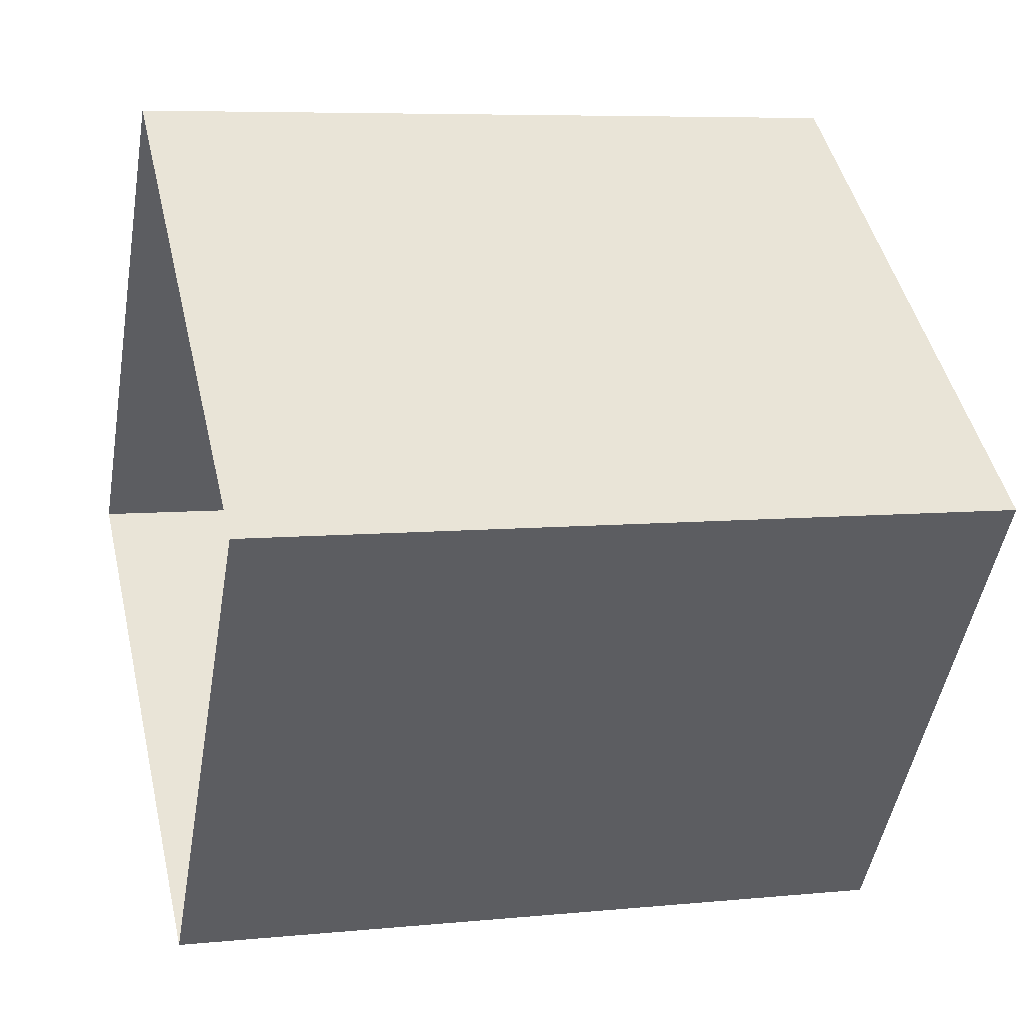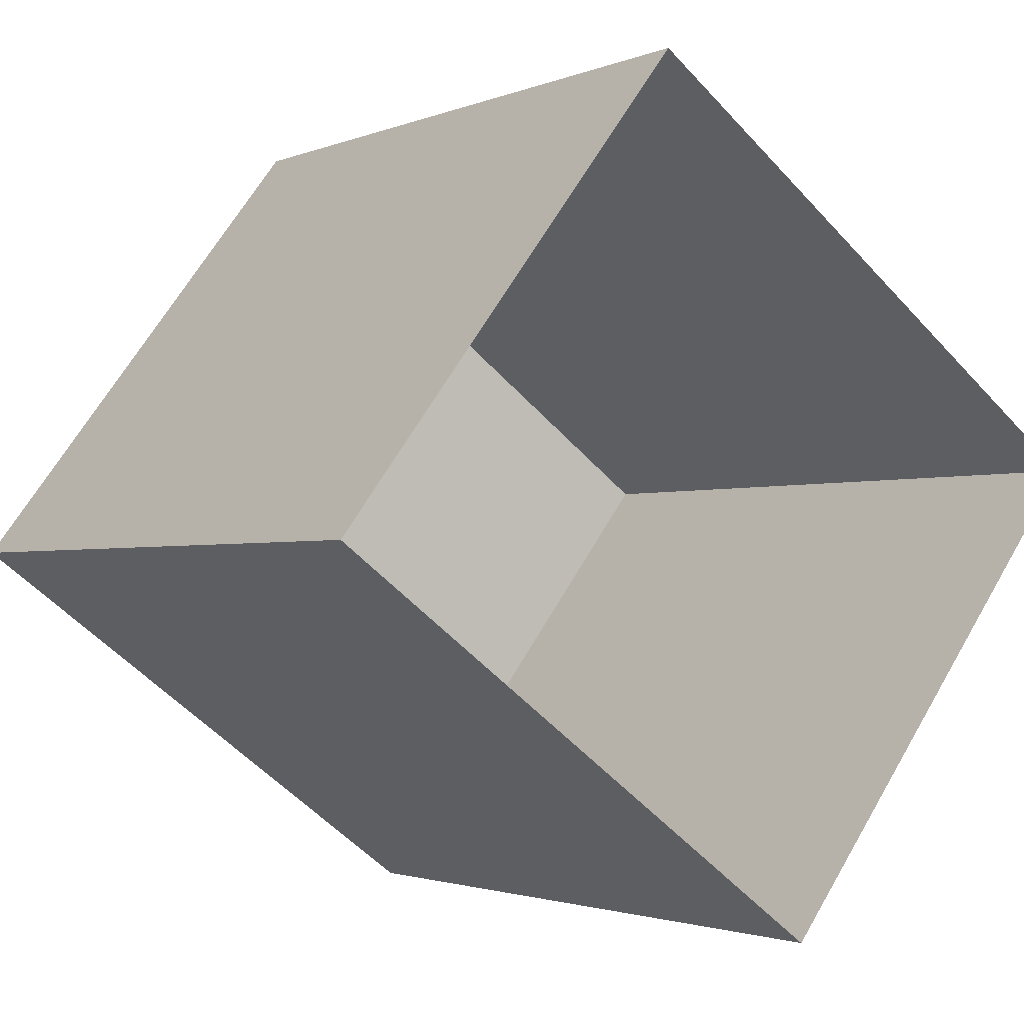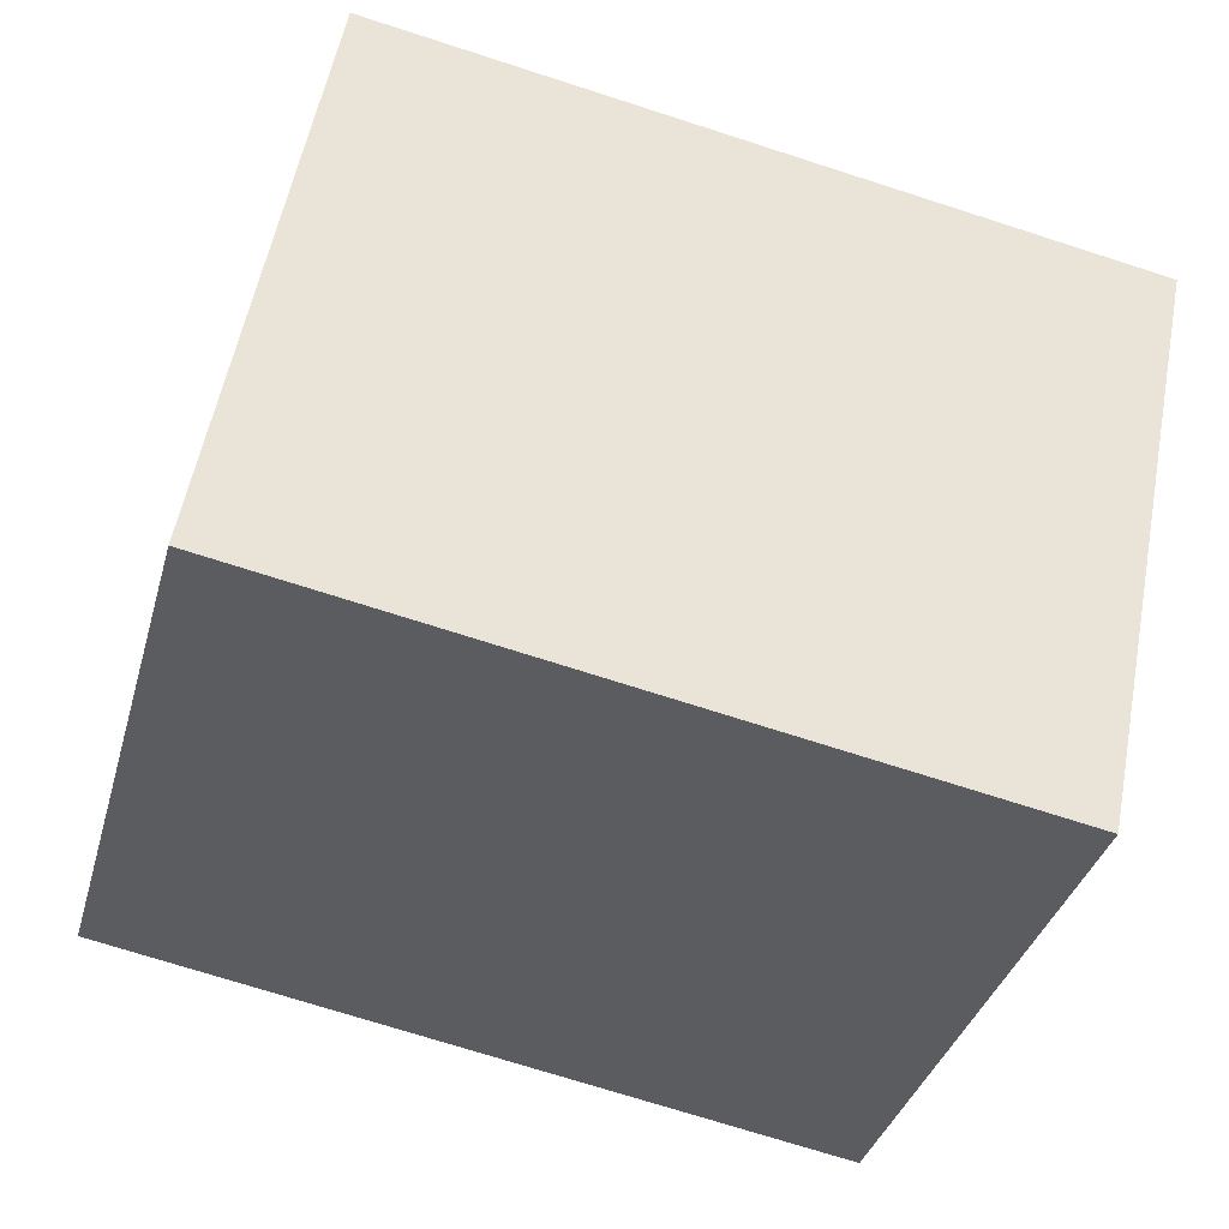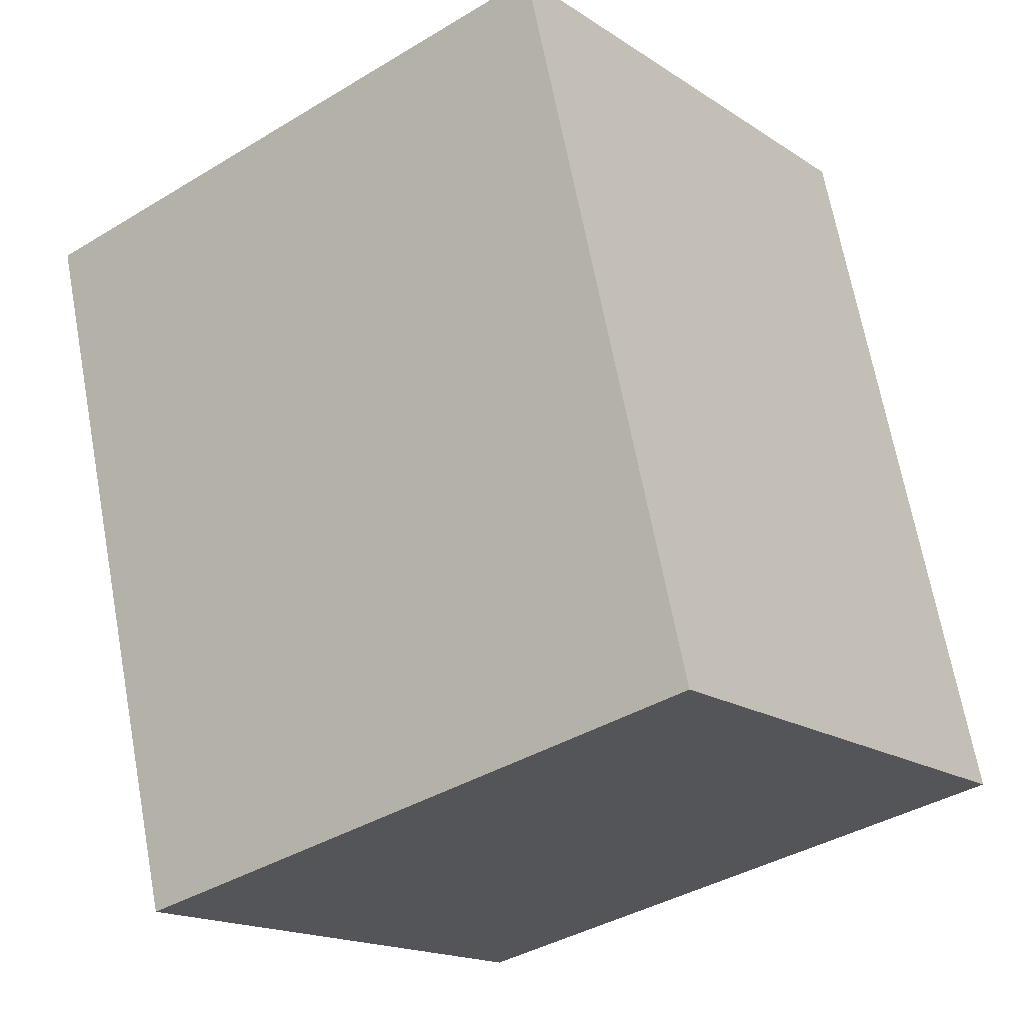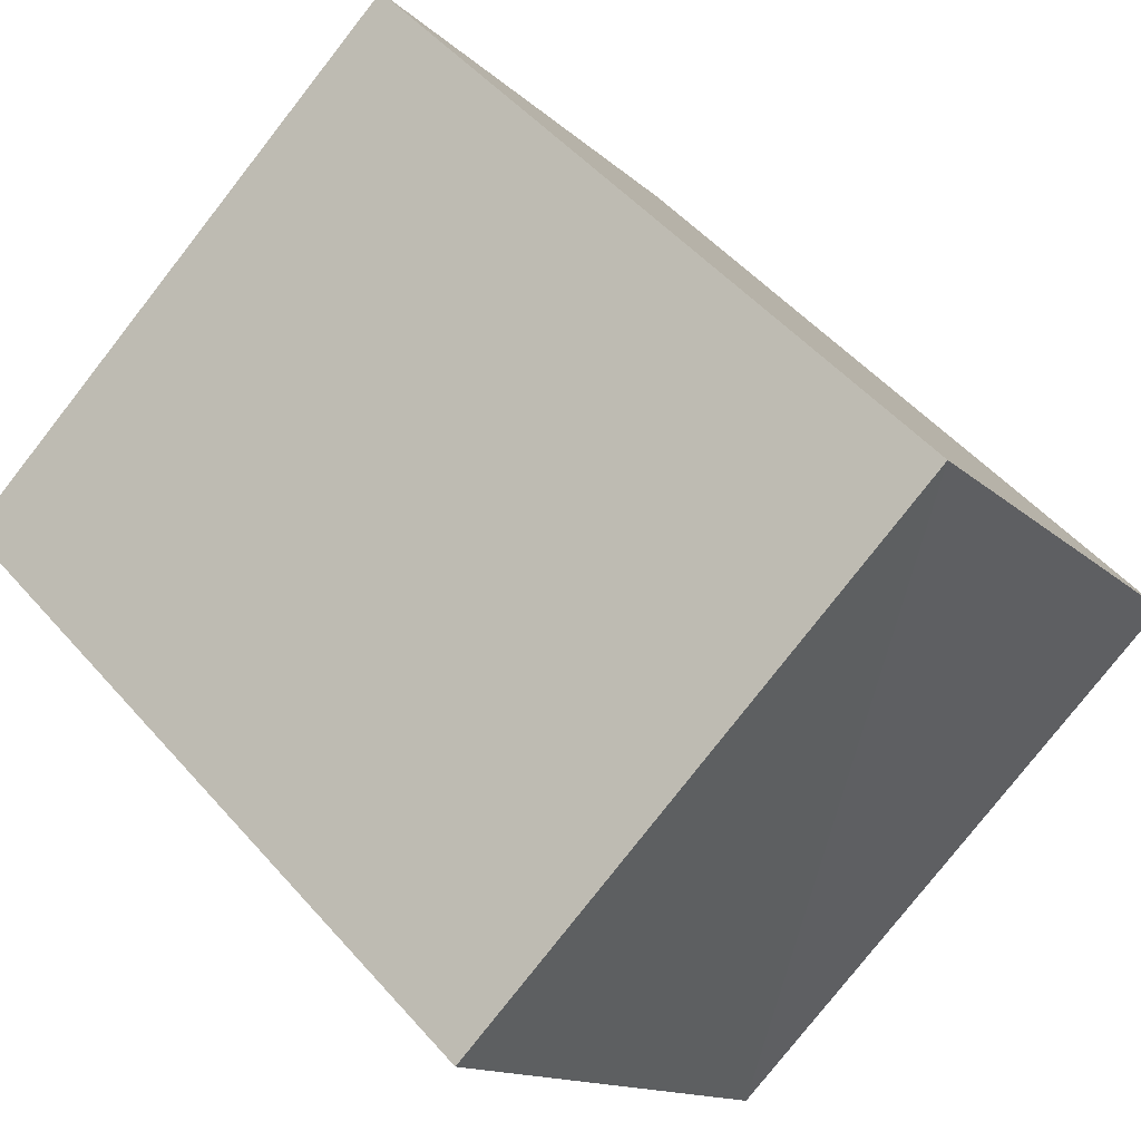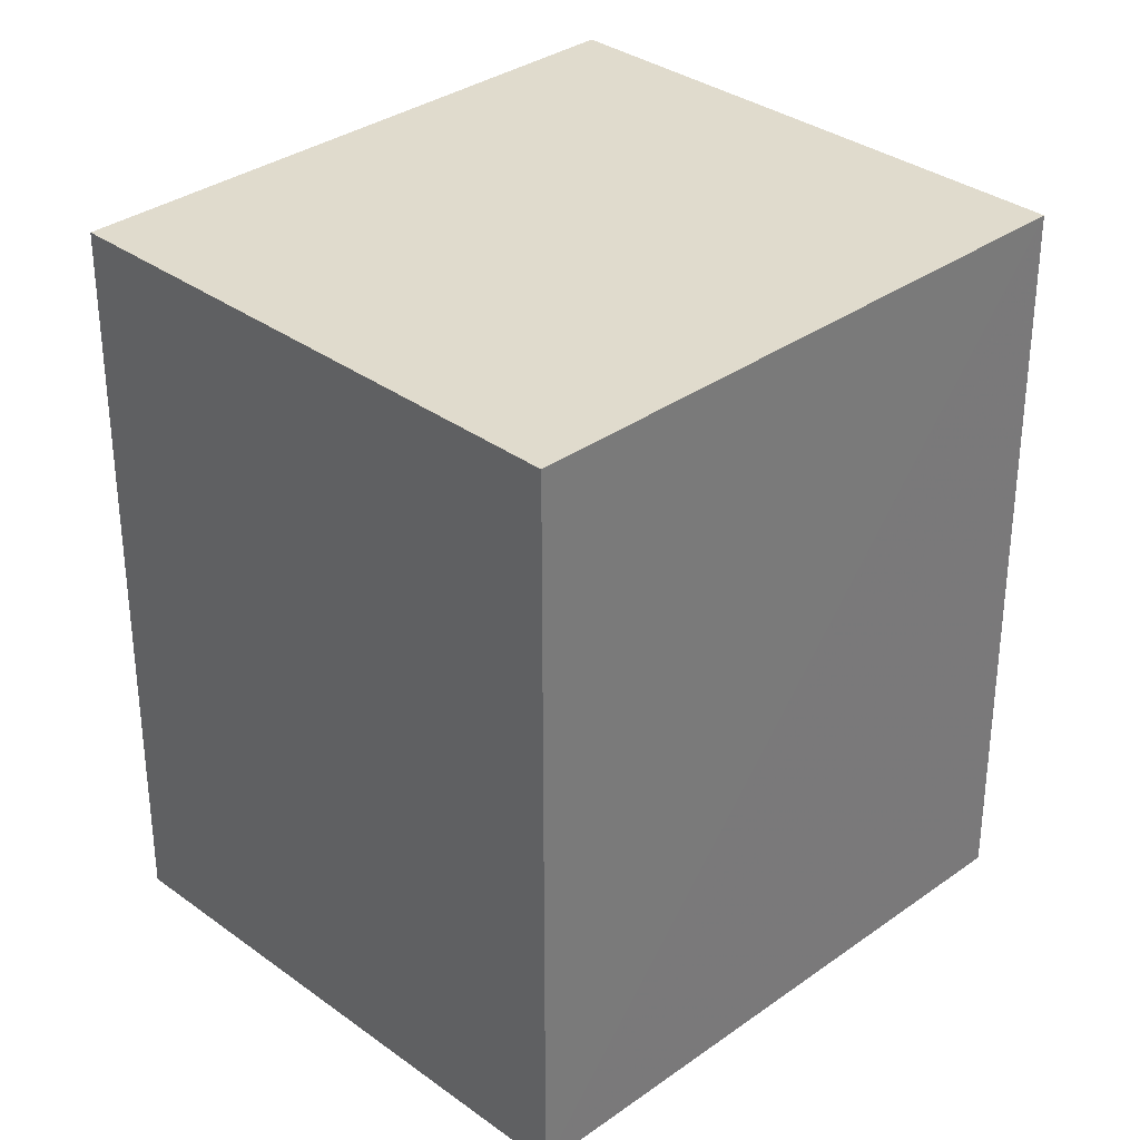
<metadata>
{"format":"obj","ext":"obj","renderer":"f3d","projection":"perspective","resolution":1024,"background":"white","views":[{"elev":7.1,"azim":-105.9,"up":"+Y"},{"elev":-1.8,"azim":145.7,"up":"+Y"},{"elev":-71.6,"azim":-107.8,"up":"+Y"},{"elev":66.1,"azim":-10.5,"up":"+Y"},{"elev":50.7,"azim":-39.5,"up":"+Y"},{"elev":33.2,"azim":-7.8,"up":"+Z"}]}
</metadata>
<code>
v -3.138e+05 3.975e+04 5.44
v -3.138e+05 3.975e+04 5.441
v -3.137e+05 3.975e+04 5.44
v -3.138e+05 3.975e+04 5.44
v -3.138e+05 3.975e+04 8.003
v -3.138e+05 3.975e+04 8.003
v -3.137e+05 3.975e+04 8.003
v -3.138e+05 3.975e+04 8.003
f 1 2 3
f 1 4 2
f 5 6 7
f 5 8 6
f 8 4 1
f 6 8 1
f 7 1 3
f 7 6 1
f 5 2 4
f 8 5 4
f 5 3 2
f 5 7 3

</code>
